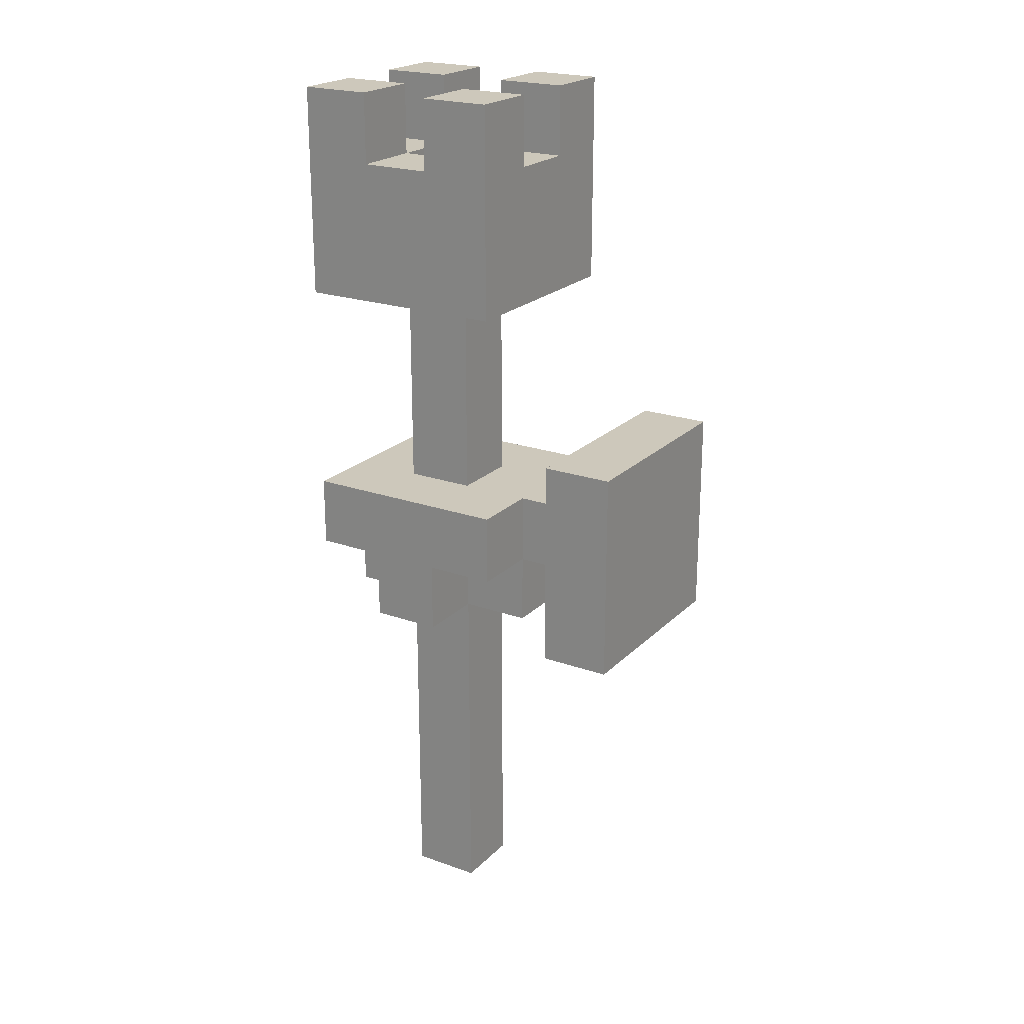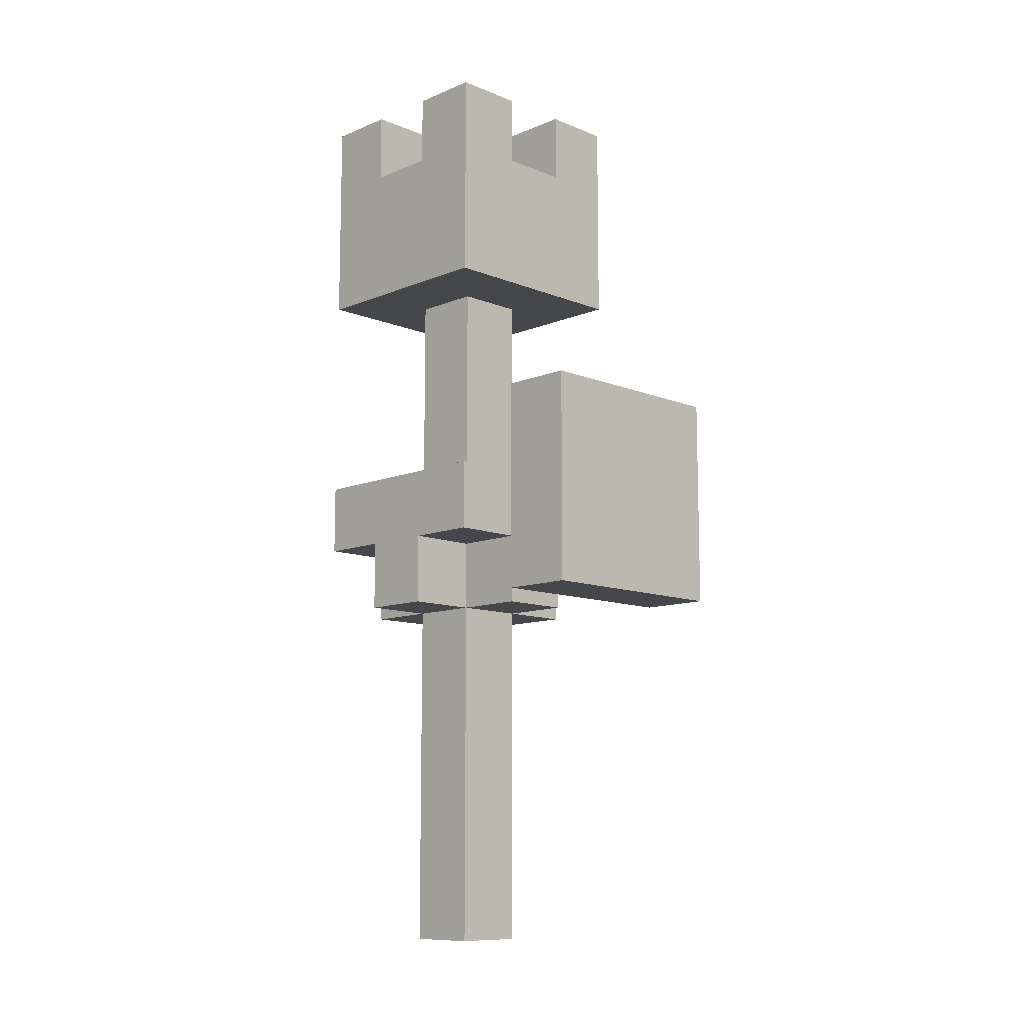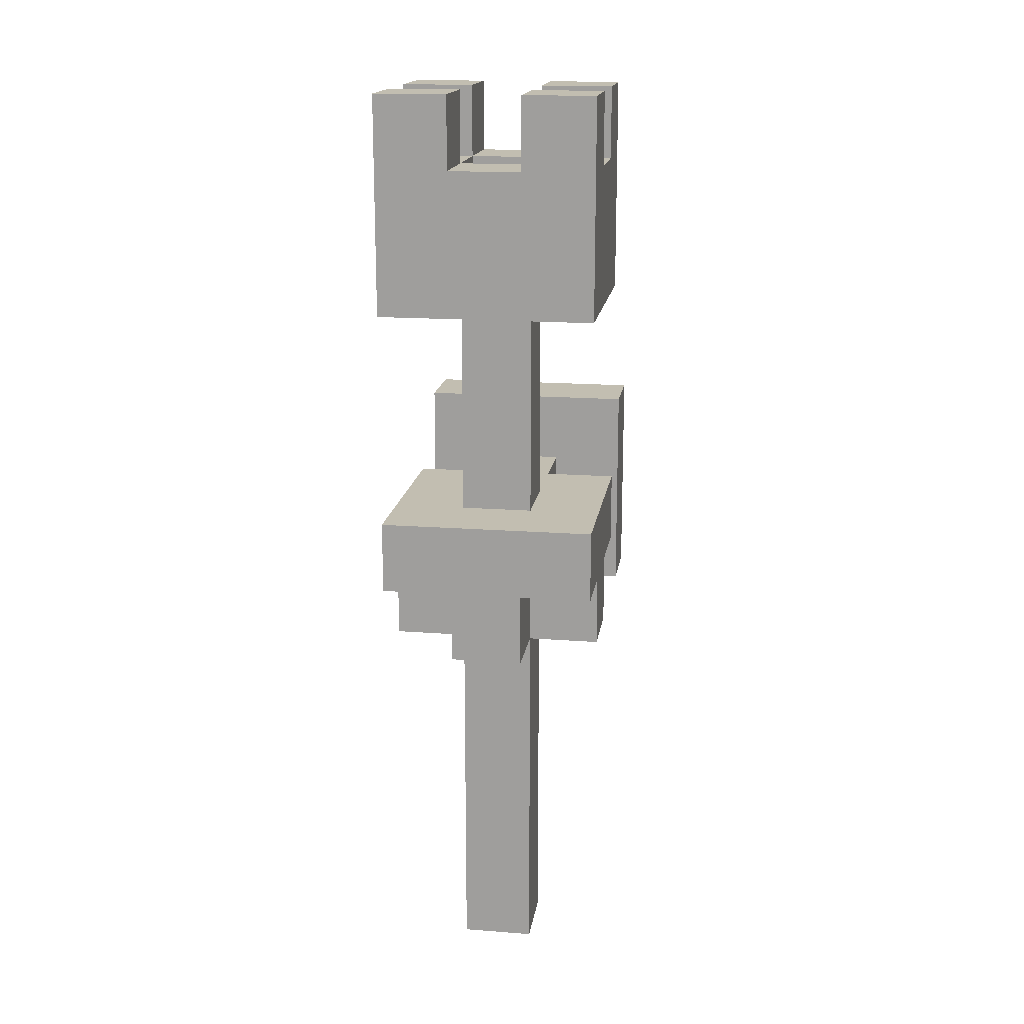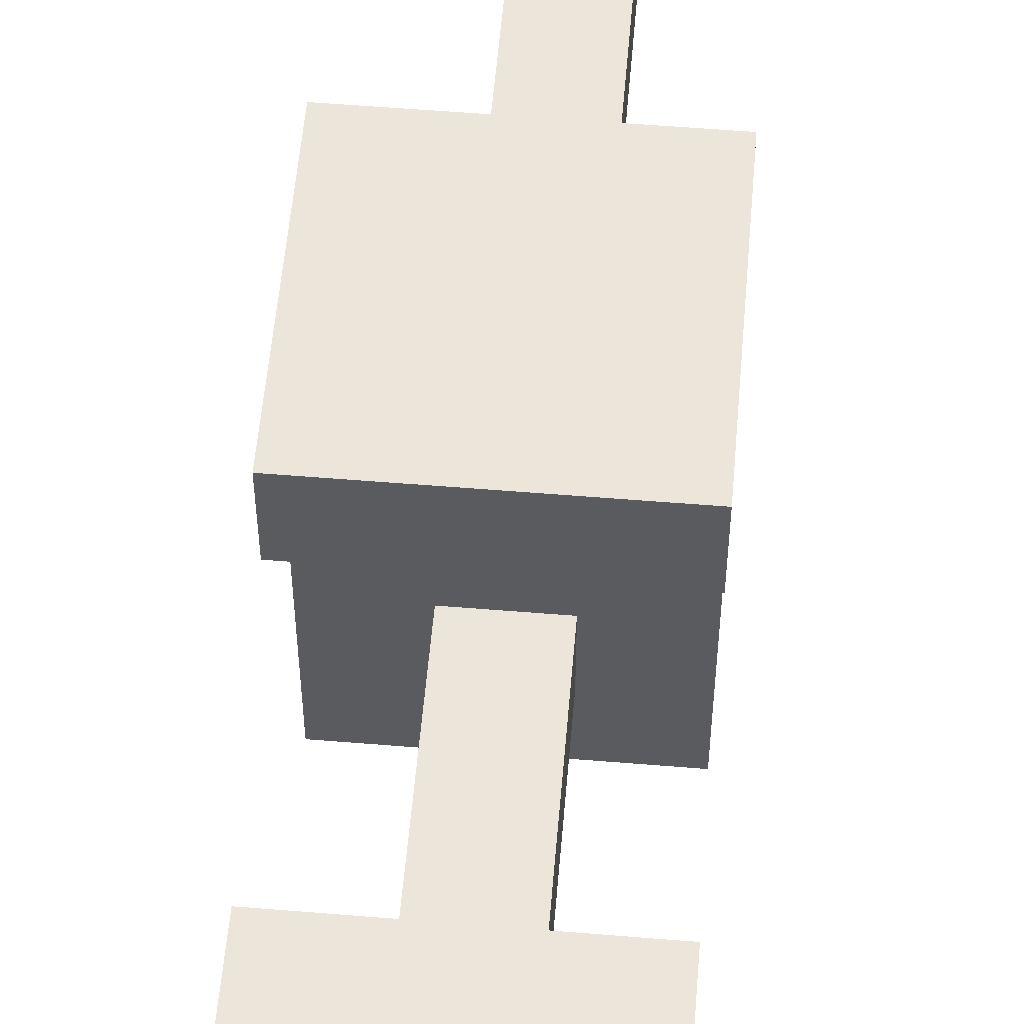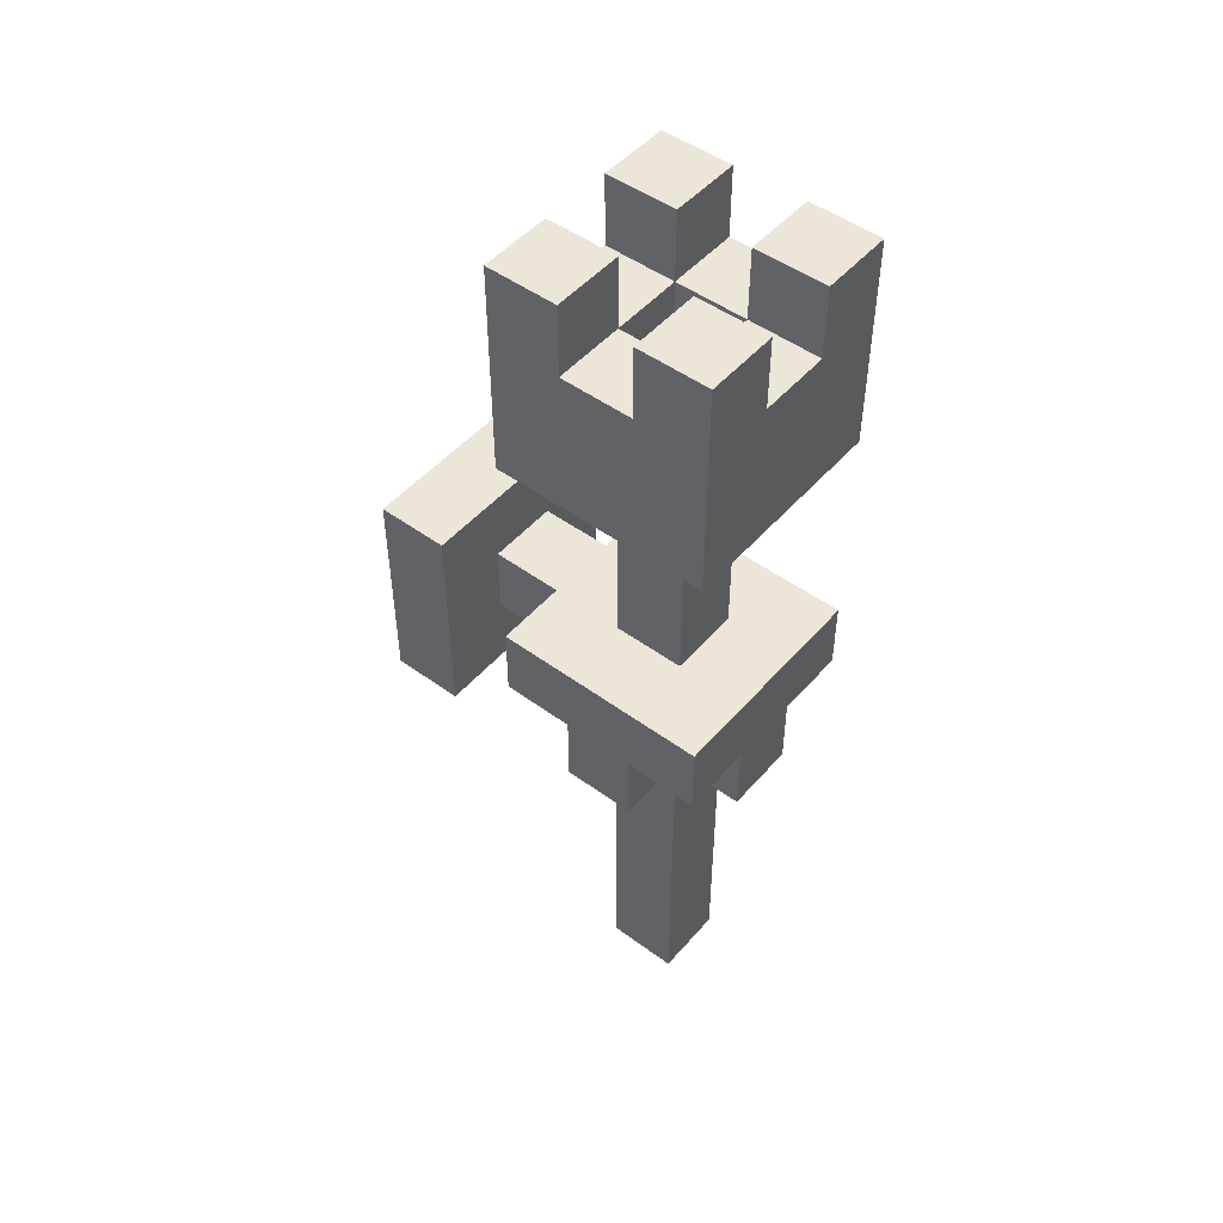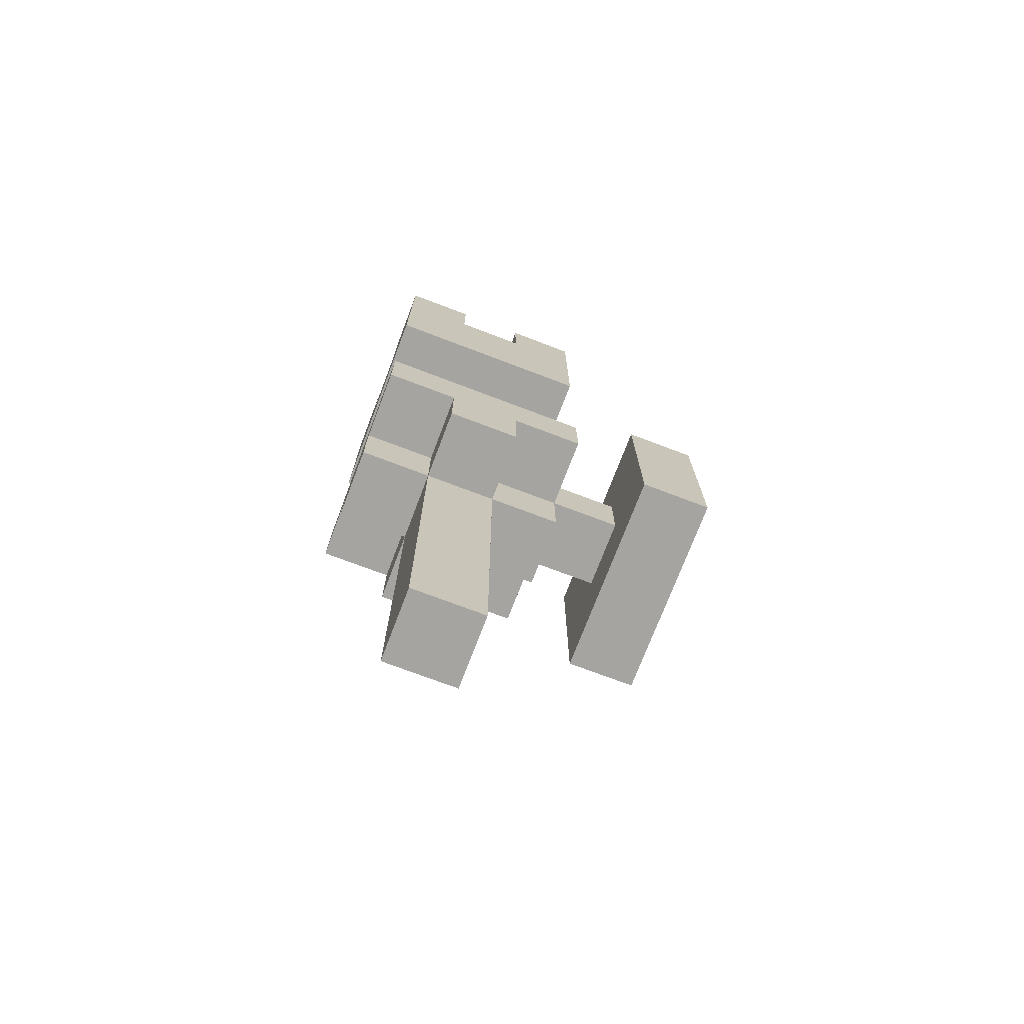
<metadata>
{"format":"obj","ext":"obj","renderer":"f3d","projection":"perspective","resolution":1024,"background":"white","views":[{"elev":22.0,"azim":-58.2,"up":"+Y"},{"elev":-10.8,"azim":-44.8,"up":"+Y"},{"elev":17.1,"azim":-171.4,"up":"+Y"},{"elev":56.4,"azim":-175.1,"up":"+Z"},{"elev":49.1,"azim":129.1,"up":"+Y"},{"elev":-73.4,"azim":-110.8,"up":"+Y"}]}
</metadata>
<code>
o
v -0.2 0.5 0.3
v -0.2 0.5 0.2
v -0.2 0.5 0
v -0.2 0.5 -0.1
v -0.2 0.6 0.1
v -0.2 0.6 0
v -0.2 0.6 -0.1
v -0.2 0.6 -0.2
v -0.2 0.7 0.1
v -0.2 0.7 -0.2
v -0.2 0.8 0.3
v -0.2 0.8 0.2
v -0.2 1 0.1
v -0.2 1 -0.2
v -0.2 1.1 0
v -0.2 1.1 -0.1
v -0.2 1.2 0
v -0.2 1.2 -0.1
v -0.2 1.3 0.1
v -0.2 1.3 0
v -0.2 1.3 -0.1
v -0.2 1.3 -0.2
v -0.1 0 0
v -0.1 0 -0.1
v -0.1 0.5 0.1
v -0.1 0.5 0
v -0.1 0.5 -0.1
v -0.1 0.5 -0.2
v -0.1 0.6 0.2
v -0.1 0.6 0.1
v -0.1 0.6 0
v -0.1 0.6 -0.1
v -0.1 0.6 -0.2
v -0.1 0.7 0.2
v -0.1 0.7 0.1
v -0.1 0.7 0
v -0.1 0.7 -0.1
v -0.1 0.9 0
v -0.1 0.9 -0.1
v -0.1 1 0
v -0.1 1 -0.1
v -7.451e-09 1.1 0
v -7.451e-09 1.1 -0.1
v -7.451e-09 1.2 0.1
v -7.451e-09 1.2 0
v -7.451e-09 1.2 -0.1
v -7.451e-09 1.2 -0.2
v -7.451e-09 1.3 0.1
v -7.451e-09 1.3 0
v -7.451e-09 1.3 -0.1
v -7.451e-09 1.3 -0.2
v -0.1 1.1 0
v -0.1 1.1 -0.1
v -0.1 1.2 0.1
v -0.1 1.2 0
v -0.1 1.2 -0.1
v -0.1 1.2 -0.2
v -0.1 1.3 0.1
v -0.1 1.3 0
v -0.1 1.3 -0.1
v -0.1 1.3 -0.2
v -7.451e-09 0 0
v -7.451e-09 0 -0.1
v -7.451e-09 0.5 0.1
v -7.451e-09 0.5 0
v -7.451e-09 0.5 -0.1
v -7.451e-09 0.5 -0.2
v -7.451e-09 0.6 0.2
v -7.451e-09 0.6 0.1
v -7.451e-09 0.6 0
v -7.451e-09 0.6 -0.1
v -7.451e-09 0.6 -0.2
v -7.451e-09 0.7 0.2
v -7.451e-09 0.7 0.1
v -7.451e-09 0.7 0
v -7.451e-09 0.7 -0.1
v -7.451e-09 0.9 0
v -7.451e-09 0.9 -0.1
v -7.451e-09 1 0
v -7.451e-09 1 -0.1
v 0.1 0.5 0.3
v 0.1 0.5 0.2
v 0.1 0.5 0
v 0.1 0.5 -0.1
v 0.1 0.6 0.1
v 0.1 0.6 0
v 0.1 0.6 -0.1
v 0.1 0.6 -0.2
v 0.1 0.7 0.1
v 0.1 0.7 -0.2
v 0.1 0.8 0.3
v 0.1 0.8 0.2
v 0.1 1 0.1
v 0.1 1 -0.2
v 0.1 1.1 0
v 0.1 1.1 -0.1
v 0.1 1.2 0
v 0.1 1.2 -0.1
v 0.1 1.3 0.1
v 0.1 1.3 0
v 0.1 1.3 -0.1
v 0.1 1.3 -0.2
v -0.2 0.5 0.3
v -0.2 0.8 0.3
v 0.1 0.5 0.3
v 0.1 0.8 0.3
v -0.2 0.6 0.1
v -0.2 0.7 0.1
v -0.2 1 0.1
v -0.2 1.3 0.1
v -0.1 0.5 0.1
v -0.1 0.6 0.1
v -0.1 0.7 0.1
v -0.1 1.1 0.1
v -0.1 1.2 0.1
v -0.1 1.3 0.1
v -7.451e-09 0.5 0.1
v -7.451e-09 0.6 0.1
v -7.451e-09 0.7 0.1
v -7.451e-09 1.1 0.1
v -7.451e-09 1.2 0.1
v -7.451e-09 1.3 0.1
v 0.1 0.6 0.1
v 0.1 0.7 0.1
v 0.1 1 0.1
v 0.1 1.3 0.1
v -0.2 0.5 0
v -0.2 0.6 0
v -0.1 0 0
v -0.1 0.5 0
v -0.1 0.6 0
v -0.1 0.7 0
v -0.1 0.9 0
v -0.1 1 0
v -7.451e-09 0 0
v -7.451e-09 0.5 0
v -7.451e-09 0.6 0
v -7.451e-09 0.7 0
v -7.451e-09 0.9 0
v -7.451e-09 1 0
v 0.1 0.5 0
v 0.1 0.6 0
v -0.2 1.2 -0.1
v -0.2 1.3 -0.1
v -0.1 1.1 -0.1
v -0.1 1.2 -0.1
v -0.1 1.3 -0.1
v -7.451e-09 1.1 -0.1
v -7.451e-09 1.2 -0.1
v -7.451e-09 1.3 -0.1
v 0.1 1.2 -0.1
v 0.1 1.3 -0.1
v -0.2 0.5 0.2
v -0.2 0.8 0.2
v -0.1 0.6 0.2
v -0.1 0.7 0.2
v -7.451e-09 0.6 0.2
v -7.451e-09 0.7 0.2
v 0.1 0.5 0.2
v 0.1 0.8 0.2
v -0.2 1.2 0
v -0.2 1.3 0
v -0.1 1.1 0
v -0.1 1.2 0
v -0.1 1.3 0
v -7.451e-09 1.1 0
v -7.451e-09 1.2 0
v -7.451e-09 1.3 0
v 0.1 1.2 0
v 0.1 1.3 0
v -0.2 0.5 -0.1
v -0.2 0.6 -0.1
v -0.1 0 -0.1
v -0.1 0.5 -0.1
v -0.1 0.6 -0.1
v -0.1 0.7 -0.1
v -0.1 0.9 -0.1
v -0.1 1 -0.1
v -7.451e-09 0 -0.1
v -7.451e-09 0.5 -0.1
v -7.451e-09 0.6 -0.1
v -7.451e-09 0.7 -0.1
v -7.451e-09 0.9 -0.1
v -7.451e-09 1 -0.1
v 0.1 0.5 -0.1
v 0.1 0.6 -0.1
v -0.2 0.6 -0.2
v -0.2 0.7 -0.2
v -0.2 1 -0.2
v -0.2 1.3 -0.2
v -0.1 0.5 -0.2
v -0.1 0.6 -0.2
v -0.1 1.1 -0.2
v -0.1 1.2 -0.2
v -0.1 1.3 -0.2
v -7.451e-09 0.5 -0.2
v -7.451e-09 0.6 -0.2
v -7.451e-09 1.1 -0.2
v -7.451e-09 1.2 -0.2
v -7.451e-09 1.3 -0.2
v 0.1 0.6 -0.2
v 0.1 0.7 -0.2
v 0.1 1 -0.2
v 0.1 1.3 -0.2
v -0.1 0 0
v -7.451e-09 0 0
v -0.1 0 -0.1
v -7.451e-09 0 -0.1
v -0.2 0.5 0.3
v 0.1 0.5 0.3
v -0.2 0.5 0.2
v 0.1 0.5 0.2
v -0.1 0.5 0.1
v -7.451e-09 0.5 0.1
v -0.2 0.5 0
v -0.1 0.5 0
v -7.451e-09 0.5 0
v 0.1 0.5 0
v -0.2 0.5 -0.1
v -0.1 0.5 -0.1
v -7.451e-09 0.5 -0.1
v 0.1 0.5 -0.1
v -0.1 0.5 -0.2
v -7.451e-09 0.5 -0.2
v -0.1 0.6 0.2
v -7.451e-09 0.6 0.2
v -0.2 0.6 0.1
v -0.1 0.6 0.1
v -7.451e-09 0.6 0.1
v 0.1 0.6 0.1
v -0.2 0.6 0
v -0.1 0.6 0
v -7.451e-09 0.6 0
v 0.1 0.6 0
v -0.2 0.6 -0.1
v -0.1 0.6 -0.1
v -7.451e-09 0.6 -0.1
v 0.1 0.6 -0.1
v -0.2 0.6 -0.2
v -0.1 0.6 -0.2
v -7.451e-09 0.6 -0.2
v 0.1 0.6 -0.2
v -0.2 1 0.1
v 0.1 1 0.1
v -0.1 1 0
v -7.451e-09 1 0
v -0.1 1 -0.1
v -7.451e-09 1 -0.1
v -0.2 1 -0.2
v 0.1 1 -0.2
v -0.1 0.7 0.2
v -7.451e-09 0.7 0.2
v -0.2 0.7 0.1
v -0.1 0.7 0.1
v -7.451e-09 0.7 0.1
v 0.1 0.7 0.1
v -0.1 0.7 0
v -7.451e-09 0.7 0
v -0.1 0.7 -0.1
v -7.451e-09 0.7 -0.1
v -0.2 0.7 -0.2
v 0.1 0.7 -0.2
v -0.2 0.8 0.3
v 0.1 0.8 0.3
v -0.2 0.8 0.2
v 0.1 0.8 0.2
v -0.1 1.1 0
v -7.451e-09 1.1 0
v -0.1 1.1 -0.1
v -7.451e-09 1.1 -0.1
v -0.1 1.2 0.1
v -7.451e-09 1.2 0.1
v -0.2 1.2 0
v -0.1 1.2 0
v -7.451e-09 1.2 0
v 0.1 1.2 0
v -0.2 1.2 -0.1
v -0.1 1.2 -0.1
v -7.451e-09 1.2 -0.1
v 0.1 1.2 -0.1
v -0.1 1.2 -0.2
v -7.451e-09 1.2 -0.2
v -0.2 1.3 0.1
v -0.1 1.3 0.1
v -7.451e-09 1.3 0.1
v 0.1 1.3 0.1
v -0.2 1.3 0
v -0.1 1.3 0
v -7.451e-09 1.3 0
v 0.1 1.3 0
v -0.2 1.3 -0.1
v -0.1 1.3 -0.1
v -7.451e-09 1.3 -0.1
v 0.1 1.3 -0.1
v -0.2 1.3 -0.2
v -0.1 1.3 -0.2
v -7.451e-09 1.3 -0.2
v 0.1 1.3 -0.2
f 6 4 3
f 7 4 6
f 9 6 5
f 9 8 7
f 9 7 6
f 10 8 9
f 11 2 1
f 12 2 11
f 15 14 13
f 16 14 15
f 17 15 13
f 17 16 15
f 18 14 16
f 18 16 17
f 19 17 13
f 20 17 19
f 21 14 18
f 22 14 21
f 26 24 23
f 27 24 26
f 30 26 25
f 31 26 30
f 32 28 27
f 33 28 32
f 34 30 29
f 35 30 34
f 38 37 36
f 39 37 38
f 40 39 38
f 41 39 40
f 45 43 42
f 46 43 45
f 48 45 44
f 49 45 48
f 50 47 46
f 51 47 50
f 52 53 55
f 55 53 56
f 54 55 58
f 58 55 59
f 56 57 60
f 60 57 61
f 62 63 65
f 65 63 66
f 64 65 69
f 69 65 70
f 66 67 71
f 71 67 72
f 68 69 73
f 73 69 74
f 75 76 77
f 77 76 78
f 77 78 79
f 79 78 80
f 83 84 86
f 86 84 87
f 85 86 89
f 87 88 89
f 86 87 89
f 89 88 90
f 81 82 91
f 91 82 92
f 93 94 95
f 95 94 96
f 93 95 97
f 95 96 97
f 96 94 98
f 97 96 98
f 93 97 99
f 99 97 100
f 98 94 101
f 101 94 102
f 105 104 103
f 106 104 105
f 112 108 107
f 113 108 112
f 114 110 109
f 115 110 114
f 116 110 115
f 117 112 111
f 118 112 117
f 120 115 114
f 120 114 109
f 121 115 120
f 123 119 118
f 124 119 123
f 125 122 121
f 125 121 120
f 125 120 109
f 126 122 125
f 130 128 127
f 131 128 130
f 135 130 129
f 136 130 135
f 138 133 132
f 139 134 133
f 139 133 138
f 140 134 139
f 141 137 136
f 142 137 141
f 146 144 143
f 147 144 146
f 148 146 145
f 149 146 148
f 151 150 149
f 152 150 151
f 153 154 155
f 155 154 156
f 153 155 157
f 156 154 158
f 153 157 159
f 157 158 159
f 158 154 160
f 159 158 160
f 161 162 164
f 164 162 165
f 163 164 166
f 166 164 167
f 167 168 169
f 169 168 170
f 171 172 174
f 174 172 175
f 173 174 179
f 179 174 180
f 176 177 182
f 177 178 183
f 182 177 183
f 183 178 184
f 180 181 185
f 185 181 186
f 187 188 192
f 189 190 193
f 193 190 194
f 194 190 195
f 191 192 196
f 192 188 197
f 196 192 197
f 189 193 198
f 193 194 198
f 198 194 199
f 197 188 201
f 201 188 202
f 199 200 203
f 198 199 203
f 189 198 203
f 203 200 204
f 207 206 205
f 208 206 207
f 211 210 209
f 212 210 211
f 216 214 213
f 217 214 216
f 219 216 215
f 220 216 219
f 221 218 217
f 222 218 221
f 223 221 220
f 224 221 223
f 228 226 225
f 229 226 228
f 231 228 227
f 232 228 231
f 233 230 229
f 234 230 233
f 239 236 235
f 240 236 239
f 241 238 237
f 242 238 241
f 245 244 243
f 246 244 245
f 247 245 243
f 248 244 246
f 249 247 243
f 249 248 247
f 250 244 248
f 250 248 249
f 251 252 254
f 254 252 255
f 253 254 257
f 255 256 257
f 254 255 257
f 257 256 258
f 253 257 259
f 258 256 260
f 253 259 261
f 259 260 261
f 260 256 262
f 261 260 262
f 263 264 265
f 265 264 266
f 267 268 269
f 269 268 270
f 271 272 274
f 274 272 275
f 273 274 277
f 277 274 278
f 275 276 279
f 279 276 280
f 278 279 281
f 281 279 282
f 283 284 287
f 287 284 288
f 285 286 289
f 289 286 290
f 291 292 295
f 295 292 296
f 293 294 297
f 297 294 298

</code>
